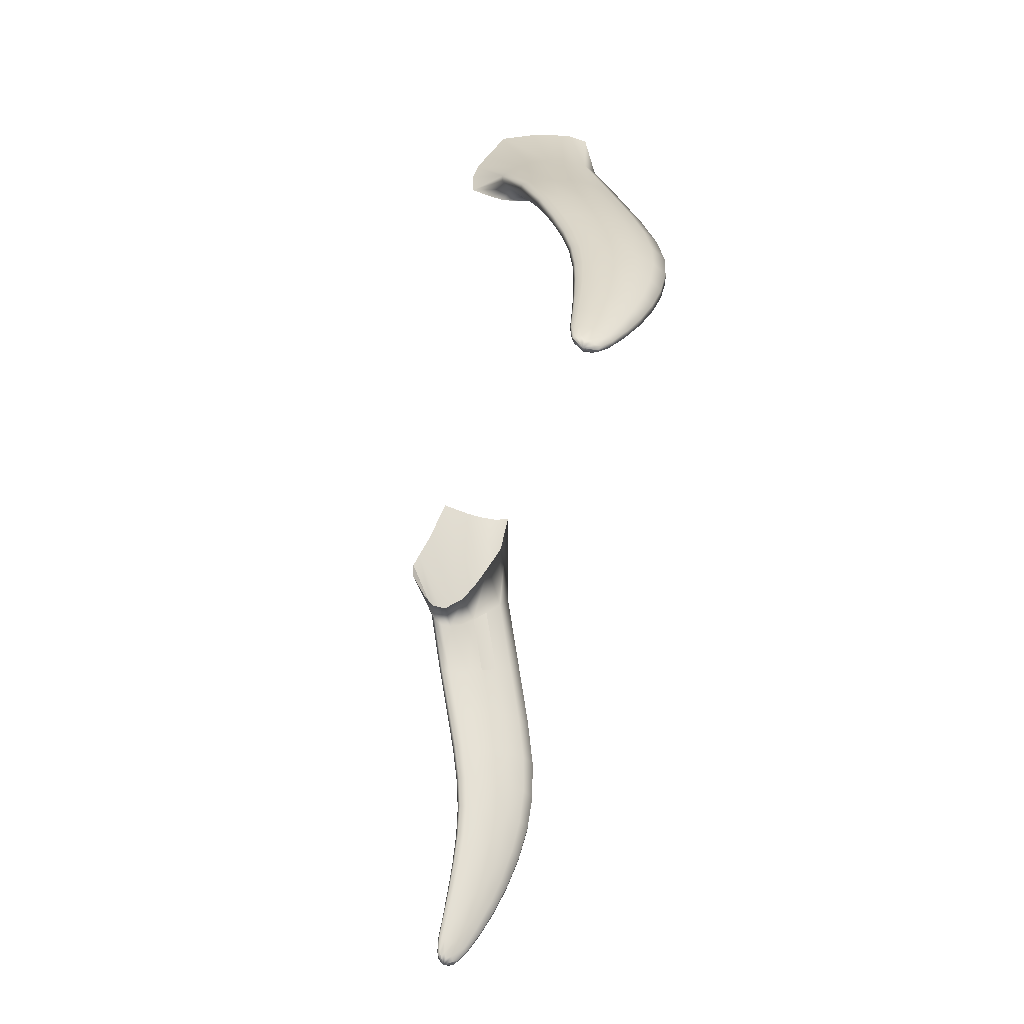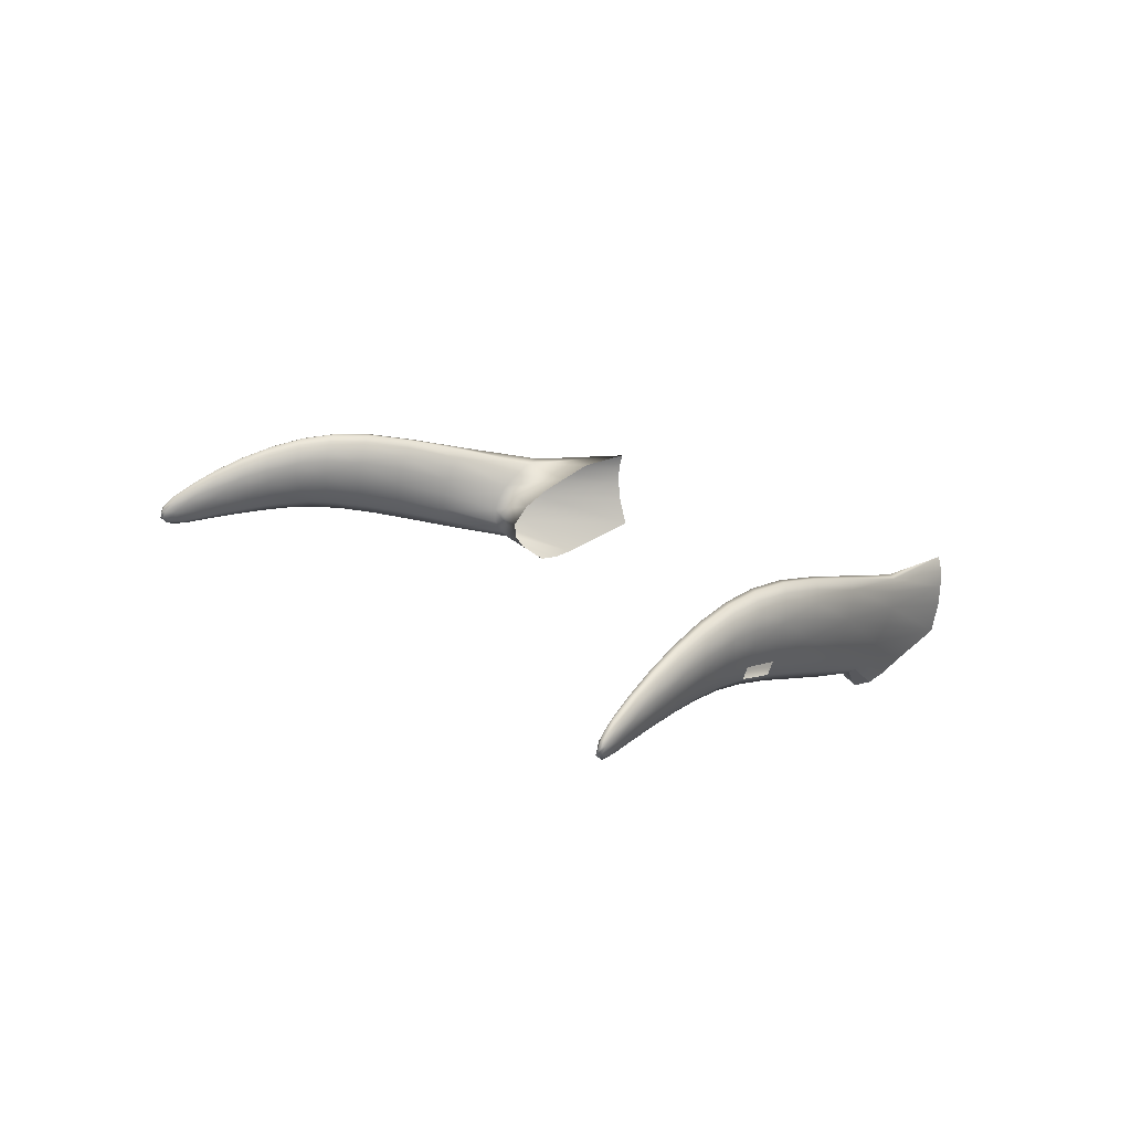
<metadata>
{"format":"obj","ext":"obj","renderer":"f3d","projection":"perspective","resolution":1024,"background":"white","views":[{"elev":-44.2,"azim":-98.0,"up":"+Y"},{"elev":15.1,"azim":57.5,"up":"+Z"}]}
</metadata>
<code>
g default
v 0.2589 -0.06287 -0.06713
v 0.2641 -0.04779 -0.04743
v 0.2549 -0.07171 -0.06756
v 0.2567 -0.04419 -0.003725
v 0.2642 -0.03234 -0.02092
v 0.2572 -0.07762 -0.0513
v 0.2624 -0.02992 0.001386
v 0.2976 -0.15 0.02032
v 0.2889 -0.1552 -0.04728
v 0.3025 -0.1584 -0.04075
v 0.3114 -0.1493 0.03038
v 0.3194 -0.16 -0.01112
v 0.2876 -0.1568 -0.03235
v 0.2885 -0.1546 -0.009478
v 0.3205 -0.1539 0.01529
v 0.3095 -0.2193 -3.7e-05
v 0.3414 -0.2277 -0.001163
v 0.3337 -0.2207 0.03767
v 0.3092 -0.2164 -0.03467
v 0.3195 -0.219 0.02802
v 0.3429 -0.2241 0.02389
v 0.3082 -0.219 -0.02118
v 0.3574 -0.2792 0.01491
v 0.327 -0.271 -0.02106
v 0.3288 -0.2731 -0.003585
v 0.3554 -0.2799 -0.006156
v 0.3501 -0.2777 0.02693
v 0.3275 -0.2676 -0.03208
v 0.3394 -0.2727 -0.02821
v 0.3379 -0.2754 0.01946
v 0.3456 -0.3155 -0.03678
v 0.3547 -0.3196 -0.03453
v 0.3547 -0.3252 0.001072
v 0.3692 -0.3276 -0.003087
v 0.3455 -0.3188 -0.02874
v 0.3473 -0.3217 -0.01582
v 0.3672 -0.3266 -0.01889
v 0.364 -0.3274 0.006214
v 0.3738 -0.3653 -0.01695
v 0.3623 -0.3574 -0.04323
v 0.3679 -0.3599 -0.04192
v 0.368 -0.3638 -0.02006
v 0.3769 -0.3653 -0.0227
v 0.3622 -0.3595 -0.03834
v 0.3634 -0.3615 -0.03038
v 0.3756 -0.3644 -0.03245
v 0.3743 -0.3791 -0.03792
v 0.2295 0.01042 -0.07753
v 0.299 -0.1026 0.001518
v 0.2338 0.008609 -0.006351
v 0.2923 -0.09831 0.0187
v 0.2325 0.04722 -0.01027
v 0.2811 -0.1034 0.01012
v 0.2295 0.04865 -0.03941
v 0.2328 -0.02472 -0.09185
v 0.2983 -0.1116 -0.02477
v 0.239 -0.0342 -0.02858
v 0.2405 -0.05743 -0.07869
v 0.245 -0.06573 -0.05847
v 0.2854 -0.116 -0.05165
v 0.2749 -0.117 -0.05665
v 0.2745 -0.1193 -0.0412
v 0.2568 -0.07411 -0.04082
v 0.2548 -0.06553 -0.07056
v 0.2633 -0.05864 -0.05888
v 0.2637 -0.03685 -0.03428
v 0.2566 -0.07715 -0.06039
v 0.2596 -0.03292 0.004534
v 0.2642 -0.03109 -0.008617
v 0.3335 -0.1924 0.02216
v 0.3239 -0.1884 0.03664
v 0.3094 -0.1874 0.02642
v 0.3322 -0.1972 -0.004061
v 0.2994 -0.1892 -0.0031
v 0.2995 -0.1878 -0.03982
v 0.2983 -0.19 -0.02544
v 0.305 -0.1487 0.03049
v 0.2914 -0.1523 0.005214
v 0.2882 -0.1563 -0.04027
v 0.2926 -0.1552 -0.04892
v 0.3131 -0.1612 -0.0268
v 0.3167 -0.1513 0.02399
v 0.3217 -0.1569 0.003757
v 0.2876 -0.1563 -0.02244
v 0.3503 -0.252 0.02124
v 0.342 -0.2495 0.0342
v 0.3287 -0.2475 0.02555
v 0.3486 -0.2543 -0.002003
v 0.3314 -0.2479 -0.02715
v 0.3191 -0.2466 -0.00022
v 0.3184 -0.2425 -0.03203
v 0.3176 -0.2455 -0.01969
v 0.3129 -0.2189 0.01384
v 0.3083 -0.2195 -0.01218
v 0.3441 -0.2259 0.01308
v 0.339 -0.2223 0.03189
v 0.3271 -0.2196 0.0376
v 0.3086 -0.218 -0.02827
v 0.3129 -0.2168 -0.03626
v 0.3638 -0.3047 0.006333
v 0.3576 -0.304 0.01716
v 0.3467 -0.3016 0.01092
v 0.3617 -0.3041 -0.01225
v 0.3472 -0.2965 -0.03103
v 0.3382 -0.2983 -0.009122
v 0.3366 -0.2918 -0.03395
v 0.3364 -0.2954 -0.02439
v 0.3581 -0.2797 0.00574
v 0.3544 -0.2784 0.02182
v 0.3274 -0.2722 -0.01364
v 0.3273 -0.2695 -0.02686
v 0.332 -0.2741 0.007868
v 0.3493 -0.2781 -0.0183
v 0.3446 -0.2767 0.02716
v 0.3306 -0.2678 -0.03357
v 0.3736 -0.3479 -0.01291
v 0.3694 -0.3478 -0.005345
v 0.3618 -0.3459 -0.009462
v 0.3719 -0.3469 -0.02574
v 0.3617 -0.341 -0.03829
v 0.3557 -0.3429 -0.02311
v 0.3543 -0.3376 -0.04004
v 0.3543 -0.3404 -0.03357
v 0.3455 -0.3173 -0.03299
v 0.3479 -0.3155 -0.038
v 0.3623 -0.3243 -0.02771
v 0.3599 -0.3267 0.006588
v 0.35 -0.3233 -0.007382
v 0.3695 -0.3274 -0.01003
v 0.3671 -0.3276 0.002229
v 0.346 -0.3203 -0.02327
v 0.3777 -0.3767 -0.03139
v 0.3758 -0.3767 -0.02801
v 0.3724 -0.3759 -0.02984
v 0.3769 -0.3762 -0.03713
v 0.3724 -0.3736 -0.04269
v 0.3697 -0.3745 -0.03591
v 0.3691 -0.3721 -0.04347
v 0.369 -0.3733 -0.04059
v 0.3757 -0.3653 -0.01941
v 0.3712 -0.3648 -0.01672
v 0.3622 -0.3585 -0.04094
v 0.3637 -0.3574 -0.04396
v 0.3726 -0.3629 -0.03783
v 0.3651 -0.3626 -0.02521
v 0.3771 -0.365 -0.02699
v 0.3625 -0.3605 -0.03496
v 0.2217 0.04983 -0.06385
v 0.2325 -0.01141 -0.08687
v 0.232 0.04765 -0.02376
v 0.2997 -0.1062 -0.01048
v 0.229 0.04707 0.00044
v 0.2355 -0.0154 -0.01828
v 0.2326 -0.03947 -0.0917
v 0.2437 -0.06505 -0.07001
v 0.2422 -0.05397 -0.04165
v 0.2938 -0.1159 -0.0392
v 0.2964 -0.1002 0.01124
v 0.287 -0.09881 0.01972
v 0.2775 -0.1152 -0.05863
v 0.2748 -0.1191 -0.04956
v 0.2743 -0.1178 -0.03103
v 0.3348 -0.1948 0.01082
v 0.3295 -0.1902 0.03056
v 0.3171 -0.1873 0.03654
v 0.3028 -0.1881 0.01148
v 0.3034 -0.1882 -0.04145
v 0.2988 -0.1892 -0.03301
v 0.2983 -0.19 -0.01588
v 0.3513 -0.2533 0.01118
v 0.3421 -0.2531 -0.01566
v 0.3468 -0.2506 0.02873
v 0.3359 -0.2485 0.03427
v 0.3225 -0.2469 0.01255
v 0.3218 -0.2429 -0.03357
v 0.318 -0.2443 -0.02618
v 0.3178 -0.2463 -0.01141
v 0.3643 -0.3046 -0.001803
v 0.356 -0.3018 -0.02274
v 0.3613 -0.3044 0.01253
v 0.3527 -0.3032 0.01752
v 0.3413 -0.2998 0.000869
v 0.3393 -0.2919 -0.03536
v 0.3364 -0.2938 -0.02943
v 0.3368 -0.2969 -0.01792
v 0.3738 -0.3476 -0.01855
v 0.3679 -0.3449 -0.03286
v 0.3719 -0.3479 -0.008583
v 0.366 -0.3472 -0.005027
v 0.3579 -0.3443 -0.01628
v 0.3562 -0.3377 -0.04102
v 0.3543 -0.3391 -0.03701
v 0.3546 -0.3417 -0.02914
v 0.3778 -0.3737 -0.03211
v 0.3744 -0.3719 -0.03982
v 0.3769 -0.3739 -0.02641
v 0.3735 -0.3735 -0.02482
v 0.3692 -0.3719 -0.03061
v 0.3685 -0.3684 -0.04416
v 0.367 -0.3689 -0.04228
v 0.3673 -0.3704 -0.03769
v 0.2555 -0.0676 -0.02947
v 0.2549 -0.05775 -0.01714
v 0.2763 -0.1095 -0.004482
v 0.2745 -0.1144 -0.01849
v 0.3253 -0.1973 -0.01974
v 0.3139 -0.1928 -0.03348
v 0.3345 -0.2271 -0.01608
v 0.3232 -0.2219 -0.02893
g polySurfaceShape2polySurface7
f 1 64 154 55
f 1 55 149 65
f 1 65 157 60
f 1 60 160 64
f 2 65 149 48
f 2 48 148 66
f 2 66 151 56
f 2 56 157 65
f 202 203 153 57
f 202 57 156 63
f 202 63 162 205
f 3 67 155 58
f 3 58 154 64
f 3 64 160 61
f 3 61 161 67
f 4 68 152 50
f 4 50 153 203
f 4 203 204 53
f 4 53 159 68
f 5 66 148 54
f 5 54 150 69
f 5 69 158 49
f 5 49 151 66
f 6 63 156 59
f 6 59 155 67
f 6 67 161 62
f 6 62 162 63
f 7 69 150 52
f 7 52 152 68
f 7 68 159 51
f 7 51 158 69
f 8 77 159 53
f 8 53 204 78
f 8 78 166 72
f 8 72 165 77
f 9 79 161 61
f 9 61 160 80
f 9 80 167 75
f 9 75 168 79
f 10 80 160 60
f 10 60 157 81
f 10 81 206 207
f 10 207 167 80
f 11 82 158 51
f 11 51 159 77
f 11 77 165 71
f 11 71 164 82
f 12 81 157 56
f 12 56 151 83
f 12 83 163 73
f 12 73 206 81
f 13 84 162 62
f 13 62 161 79
f 13 79 168 76
f 13 76 169 84
f 14 78 204 205
f 14 205 162 84
f 14 84 169 74
f 14 74 166 78
f 15 83 151 49
f 15 49 158 82
f 15 82 164 70
f 15 70 163 83
f 16 93 166 74
f 16 74 169 94
f 16 94 177 90
f 16 90 174 93
f 17 208 206 73
f 17 73 163 95
f 17 95 170 88
f 17 88 171 208
f 18 96 164 71
f 18 71 165 97
f 18 97 173 86
f 18 86 172 96
f 19 98 168 75
f 19 75 167 99
f 19 99 175 91
f 19 91 176 98
f 209 99 167 207
f 209 208 171 89
f 209 89 175 99
f 20 97 165 72
f 20 72 166 93
f 20 93 174 87
f 20 87 173 97
f 21 95 163 70
f 21 70 164 96
f 21 96 172 85
f 21 85 170 95
f 22 94 169 76
f 22 76 168 98
f 22 98 176 92
f 22 92 177 94
f 23 108 170 85
f 23 85 172 109
f 23 109 180 100
f 23 100 178 108
f 24 110 177 92
f 24 92 176 111
f 24 111 184 107
f 24 107 185 110
f 25 112 174 90
f 25 90 177 110
f 25 110 185 105
f 25 105 182 112
f 26 113 171 88
f 26 88 170 108
f 26 108 178 103
f 26 103 179 113
f 27 109 172 86
f 27 86 173 114
f 27 114 181 101
f 27 101 180 109
f 28 111 176 91
f 28 91 175 115
f 28 115 183 106
f 28 106 184 111
f 29 115 175 89
f 29 89 171 113
f 29 113 179 104
f 29 104 183 115
f 30 114 173 87
f 30 87 174 112
f 30 112 182 102
f 30 102 181 114
f 31 124 184 106
f 31 106 183 125
f 31 125 191 122
f 31 122 192 124
f 32 125 183 104
f 32 104 179 126
f 32 126 187 120
f 32 120 191 125
f 33 127 181 102
f 33 102 182 128
f 33 128 190 118
f 33 118 189 127
f 34 129 178 100
f 34 100 180 130
f 34 130 188 116
f 34 116 186 129
f 35 131 185 107
f 35 107 184 124
f 35 124 192 123
f 35 123 193 131
f 36 128 182 105
f 36 105 185 131
f 36 131 193 121
f 36 121 190 128
f 37 126 179 103
f 37 103 178 129
f 37 129 186 119
f 37 119 187 126
f 38 130 180 101
f 38 101 181 127
f 38 127 189 117
f 38 117 188 130
f 39 140 188 117
f 39 117 189 141
f 39 141 197 133
f 39 133 196 140
f 40 142 192 122
f 40 122 191 143
f 40 143 199 138
f 40 138 200 142
f 41 143 191 120
f 41 120 187 144
f 41 144 195 136
f 41 136 199 143
f 42 141 189 118
f 42 118 190 145
f 42 145 198 134
f 42 134 197 141
f 43 146 186 116
f 43 116 188 140
f 43 140 196 132
f 43 132 194 146
f 44 147 193 123
f 44 123 192 142
f 44 142 200 139
f 44 139 201 147
f 45 145 190 121
f 45 121 193 147
f 45 147 201 137
f 45 137 198 145
f 46 144 187 119
f 46 119 186 146
f 46 146 194 135
f 46 135 195 144
f 47 132 196 133
f 47 133 197 134
f 47 134 198 137
f 47 137 201 139
f 47 139 200 138
f 47 138 199 136
f 47 136 195 135
f 47 135 194 132
g default
v -0.3065 -0.1463 0.01674
v -0.3118 -0.1489 -0.05135
v -0.303 -0.159 -0.04366
v -0.2956 -0.1531 0.02798
v -0.2922 -0.1685 -0.01267
v -0.3148 -0.1487 -0.03659
v -0.3145 -0.1463 -0.01374
v -0.2897 -0.1628 0.01372
v -0.3351 -0.2108 -0.002495
v -0.3138 -0.236 -0.00084
v -0.3189 -0.224 0.03718
v -0.3312 -0.21 -0.03703
v -0.3234 -0.2223 -0.03008
v -0.3288 -0.2149 0.02632
v -0.3123 -0.2326 0.02425
v -0.3345 -0.2109 -0.02368
v -0.3314 -0.2865 0.01657
v -0.3489 -0.2643 -0.02191
v -0.35 -0.2661 -0.004351
v -0.3319 -0.287 -0.004589
v -0.3374 -0.2805 0.0279
v -0.3458 -0.2623 -0.03285
v -0.3393 -0.2731 -0.02795
v -0.3455 -0.2721 0.01941
v -0.3582 -0.3121 -0.03595
v -0.3533 -0.3205 -0.03292
v -0.359 -0.3233 0.002546
v -0.3483 -0.3339 -0.00033
v -0.3607 -0.3144 -0.02795
v -0.3619 -0.3171 -0.01493
v -0.3482 -0.3327 -0.01625
v -0.3531 -0.3302 0.008482
v -0.3652 -0.368 -0.01375
v -0.3681 -0.3563 -0.04092
v -0.3651 -0.3615 -0.03913
v -0.3688 -0.3637 -0.01735
v -0.3622 -0.3701 -0.01919
v -0.3698 -0.3578 -0.03605
v -0.3705 -0.3596 -0.02803
v -0.3621 -0.3692 -0.02902
v -0.3712 -0.3807 -0.03459
v -0.2602 -0.02931 -0.005591
v -0.2624 -0.03112 -0.03526
v -0.2632 -0.04468 -0.06007
v -0.264 -0.06062 -0.07243
v -0.2616 -0.07338 -0.0659
v -0.259 -0.08027 -0.04263
v -0.2556 -0.06937 -0.0193
v -0.2552 -0.04475 -0.000537
v -0.2293 0.01152 -0.08053
v -0.2331 0.009481 -0.004085
v -0.2328 0.04803 -0.01129
v -0.23 0.04752 -0.04295
v -0.2341 -0.02547 -0.09257
v -0.2387 -0.03504 -0.02549
v -0.2419 -0.05909 -0.0791
v -0.2455 -0.06605 -0.05644
v -0.2749 -0.1183 0.000123
v -0.2787 -0.105 0.01583
v -0.2882 -0.09717 0.006445
v -0.2779 -0.1259 -0.02535
v -0.2868 -0.1191 -0.05406
v -0.2952 -0.09932 -0.02362
v -0.2941 -0.1097 -0.06139
v -0.296 -0.1053 -0.04704
v -0.3017 -0.2014 0.0217
v -0.3082 -0.1919 0.03529
v -0.3188 -0.1833 0.02385
v -0.3036 -0.2059 -0.004528
v -0.314 -0.1933 -0.03543
v -0.3258 -0.1806 -0.006425
v -0.3224 -0.1813 -0.043
v -0.3256 -0.1817 -0.02878
v -0.3004 -0.1489 0.02752
v -0.3118 -0.1454 0.00116
v -0.3135 -0.1491 -0.04443
v -0.3086 -0.1512 -0.05266
v -0.2969 -0.1666 -0.02884
v -0.2919 -0.1581 0.02207
v -0.2896 -0.1665 0.002347
v -0.3152 -0.1478 -0.02672
v -0.3221 -0.2599 0.02225
v -0.3284 -0.2524 0.03444
v -0.3375 -0.2437 0.02467
v -0.3231 -0.262 -0.001048
v -0.3316 -0.2481 -0.02759
v -0.3429 -0.2387 -0.001839
v -0.3389 -0.2365 -0.03359
v -0.3421 -0.238 -0.02136
v -0.3331 -0.2118 0.01162
v -0.3353 -0.2109 -0.0147
v -0.318 -0.2323 -0.0163
v -0.3116 -0.2354 0.01358
v -0.315 -0.2286 0.03188
v -0.3236 -0.2193 0.03653
v -0.333 -0.2107 -0.03069
v -0.3283 -0.2126 -0.03828
v -0.3402 -0.3115 0.008585
v -0.3457 -0.3069 0.01883
v -0.3527 -0.299 0.01166
v -0.3403 -0.3108 -0.01011
v -0.3464 -0.2972 -0.03009
v -0.3563 -0.2924 -0.009044
v -0.3522 -0.2874 -0.03392
v -0.3551 -0.2898 -0.02441
v -0.3305 -0.2878 0.007493
v -0.3339 -0.2838 0.02319
v -0.3499 -0.2651 -0.01449
v -0.3475 -0.2634 -0.02767
v -0.3487 -0.2682 0.007342
v -0.3351 -0.2826 -0.01722
v -0.3414 -0.2766 0.02766
v -0.3433 -0.2643 -0.03406
v -0.3556 -0.3534 -0.009736
v -0.3596 -0.3506 -0.002565
v -0.3644 -0.3449 -0.007328
v -0.3555 -0.3523 -0.02267
v -0.3596 -0.3423 -0.03606
v -0.3667 -0.3397 -0.02145
v -0.3635 -0.3354 -0.03845
v -0.3657 -0.3373 -0.032
v -0.3595 -0.3133 -0.03218
v -0.3562 -0.3136 -0.03696
v -0.3503 -0.3285 -0.02547
v -0.3561 -0.3273 0.008492
v -0.3612 -0.3196 -0.006286
v -0.3474 -0.3342 -0.007221
v -0.3503 -0.3324 0.004784
v -0.3616 -0.3156 -0.02246
v -0.3675 -0.3804 -0.02779
v -0.3693 -0.3791 -0.02459
v -0.3714 -0.3766 -0.0267
v -0.3675 -0.3798 -0.03357
v -0.3693 -0.3753 -0.03951
v -0.3724 -0.3742 -0.03298
v -0.371 -0.3722 -0.04057
v -0.372 -0.3731 -0.03771
v -0.3635 -0.3692 -0.01603
v -0.367 -0.3662 -0.01373
v -0.369 -0.3571 -0.03865
v -0.3669 -0.3572 -0.04153
v -0.3633 -0.3664 -0.03465
v -0.3701 -0.3612 -0.02273
v -0.3616 -0.3702 -0.02346
v -0.3703 -0.3586 -0.03267
v -0.2571 -0.03273 0.002816
v -0.2626 -0.0302 -0.02015
v -0.2619 -0.03497 -0.04915
v -0.2645 -0.05498 -0.06788
v -0.2627 -0.06546 -0.07226
v -0.2604 -0.07984 -0.05535
v -0.2573 -0.07626 -0.0299
v -0.2546 -0.05906 -0.009845
v -0.2221 0.04889 -0.06602
v -0.2329 -0.01046 -0.08887
v -0.2326 0.04737 -0.02651
v -0.2288 0.04903 0.002043
v -0.2352 -0.01596 -0.01558
v -0.2336 -0.04238 -0.09218
v -0.2446 -0.06557 -0.06907
v -0.242 -0.05436 -0.03971
v -0.2754 -0.123 -0.01108
v -0.2818 -0.1252 -0.04043
v -0.276 -0.1122 0.008885
v -0.2827 -0.09914 0.0165
v -0.2931 -0.09768 -0.008781
v -0.2914 -0.1123 -0.06234
v -0.2954 -0.1084 -0.05502
v -0.2958 -0.1019 -0.03679
v -0.3012 -0.2047 0.01052
v -0.3082 -0.2028 -0.02075
v -0.3043 -0.1969 0.02972
v -0.3131 -0.1872 0.03461
v -0.3235 -0.1809 0.008387
v -0.3193 -0.1839 -0.04428
v -0.3241 -0.1817 -0.03627
v -0.3263 -0.1813 -0.01926
v -0.3213 -0.262 0.01231
v -0.3268 -0.258 -0.01522
v -0.3247 -0.2564 0.02941
v -0.3328 -0.2481 0.03398
v -0.3412 -0.2402 0.01117
v -0.3361 -0.2389 -0.03482
v -0.3406 -0.2375 -0.0278
v -0.343 -0.2383 -0.0131
v -0.3392 -0.3122 0.000518
v -0.3428 -0.3062 -0.02106
v -0.3425 -0.3096 0.01454
v -0.3492 -0.3034 0.01876
v -0.3554 -0.2949 0.001177
v -0.3499 -0.2892 -0.03508
v -0.3537 -0.2887 -0.02943
v -0.3561 -0.2909 -0.01793
v -0.3549 -0.3536 -0.01534
v -0.3572 -0.3487 -0.03011
v -0.3573 -0.3523 -0.005572
v -0.362 -0.3482 -0.002542
v -0.3661 -0.3418 -0.01445
v -0.362 -0.3365 -0.03926
v -0.3647 -0.3364 -0.03543
v -0.3664 -0.3384 -0.02755
v -0.3657 -0.3779 -0.02849
v -0.3669 -0.375 -0.03647
v -0.3669 -0.3773 -0.02289
v -0.3695 -0.375 -0.0216
v -0.3717 -0.3715 -0.02774
v -0.3694 -0.3689 -0.04131
v -0.371 -0.3683 -0.03957
v -0.3719 -0.3695 -0.03497
g polySurface10polySurfaceShape2
f 210 283 374 269
f 210 269 375 284
f 210 284 383 277
f 210 277 382 283
f 211 285 377 273
f 211 273 376 286
f 211 286 384 281
f 211 281 385 285
f 212 286 376 271
f 212 271 372 287
f 212 287 380 279
f 212 279 384 286
f 213 288 373 268
f 213 268 374 283
f 213 283 382 276
f 213 276 381 288
f 214 287 372 270
f 214 270 371 289
f 214 289 379 278
f 214 278 380 287
f 215 290 378 274
f 215 274 377 285
f 215 285 385 282
f 215 282 386 290
f 216 284 375 272
f 216 272 378 290
f 216 290 386 280
f 216 280 383 284
f 217 289 371 267
f 217 267 373 288
f 217 288 381 275
f 217 275 379 289
f 218 299 383 280
f 218 280 386 300
f 218 300 394 296
f 218 296 391 299
f 219 301 380 278
f 219 278 379 302
f 219 302 387 294
f 219 294 388 301
f 220 303 381 276
f 220 276 382 304
f 220 304 390 292
f 220 292 389 303
f 221 305 385 281
f 221 281 384 306
f 221 306 392 297
f 221 297 393 305
f 222 306 384 279
f 222 279 380 301
f 222 301 388 295
f 222 295 392 306
f 223 304 382 277
f 223 277 383 299
f 223 299 391 293
f 223 293 390 304
f 224 302 379 275
f 224 275 381 303
f 224 303 389 291
f 224 291 387 302
f 225 300 386 282
f 225 282 385 305
f 225 305 393 298
f 225 298 394 300
f 226 315 387 291
f 226 291 389 316
f 226 316 397 307
f 226 307 395 315
f 227 317 394 298
f 227 298 393 318
f 227 318 401 314
f 227 314 402 317
f 228 319 391 296
f 228 296 394 317
f 228 317 402 312
f 228 312 399 319
f 229 320 388 294
f 229 294 387 315
f 229 315 395 310
f 229 310 396 320
f 230 316 389 292
f 230 292 390 321
f 230 321 398 308
f 230 308 397 316
f 231 318 393 297
f 231 297 392 322
f 231 322 400 313
f 231 313 401 318
f 232 322 392 295
f 232 295 388 320
f 232 320 396 311
f 232 311 400 322
f 233 321 390 293
f 233 293 391 319
f 233 319 399 309
f 233 309 398 321
f 234 331 401 313
f 234 313 400 332
f 234 332 408 329
f 234 329 409 331
f 235 332 400 311
f 235 311 396 333
f 235 333 404 327
f 235 327 408 332
f 236 334 398 309
f 236 309 399 335
f 236 335 407 325
f 236 325 406 334
f 237 336 395 307
f 237 307 397 337
f 237 337 405 323
f 237 323 403 336
f 238 338 402 314
f 238 314 401 331
f 238 331 409 330
f 238 330 410 338
f 239 335 399 312
f 239 312 402 338
f 239 338 410 328
f 239 328 407 335
f 240 333 396 310
f 240 310 395 336
f 240 336 403 326
f 240 326 404 333
f 241 337 397 308
f 241 308 398 334
f 241 334 406 324
f 241 324 405 337
f 242 347 405 324
f 242 324 406 348
f 242 348 414 340
f 242 340 413 347
f 243 349 409 329
f 243 329 408 350
f 243 350 416 345
f 243 345 417 349
f 244 350 408 327
f 244 327 404 351
f 244 351 412 343
f 244 343 416 350
f 245 348 406 325
f 245 325 407 352
f 245 352 415 341
f 245 341 414 348
f 246 353 403 323
f 246 323 405 347
f 246 347 413 339
f 246 339 411 353
f 247 354 410 330
f 247 330 409 349
f 247 349 417 346
f 247 346 418 354
f 248 352 407 328
f 248 328 410 354
f 248 354 418 344
f 248 344 415 352
f 249 351 404 326
f 249 326 403 353
f 249 353 411 342
f 249 342 412 351
f 250 339 413 340
f 250 340 414 341
f 250 341 415 344
f 250 344 418 346
f 250 346 417 345
f 250 345 416 343
f 250 343 412 342
f 250 342 411 339
f 251 261 365 356
f 251 356 375 269
f 251 269 374 355
f 251 355 366 261
f 252 262 363 357
f 252 357 378 272
f 252 272 375 356
f 252 356 365 262
f 253 357 363 259
f 253 259 364 358
f 253 358 377 274
f 253 274 378 357
f 254 358 364 263
f 254 263 368 359
f 254 359 376 273
f 254 273 377 358
f 255 359 368 265
f 255 265 369 360
f 255 360 372 271
f 255 271 376 359
f 256 360 369 266
f 256 266 370 361
f 256 361 371 270
f 256 270 372 360
f 257 264 367 362
f 257 362 373 267
f 257 267 371 361
f 257 361 370 264
f 258 260 366 355
f 258 355 374 268
f 258 268 373 362
f 258 362 367 260

</code>
